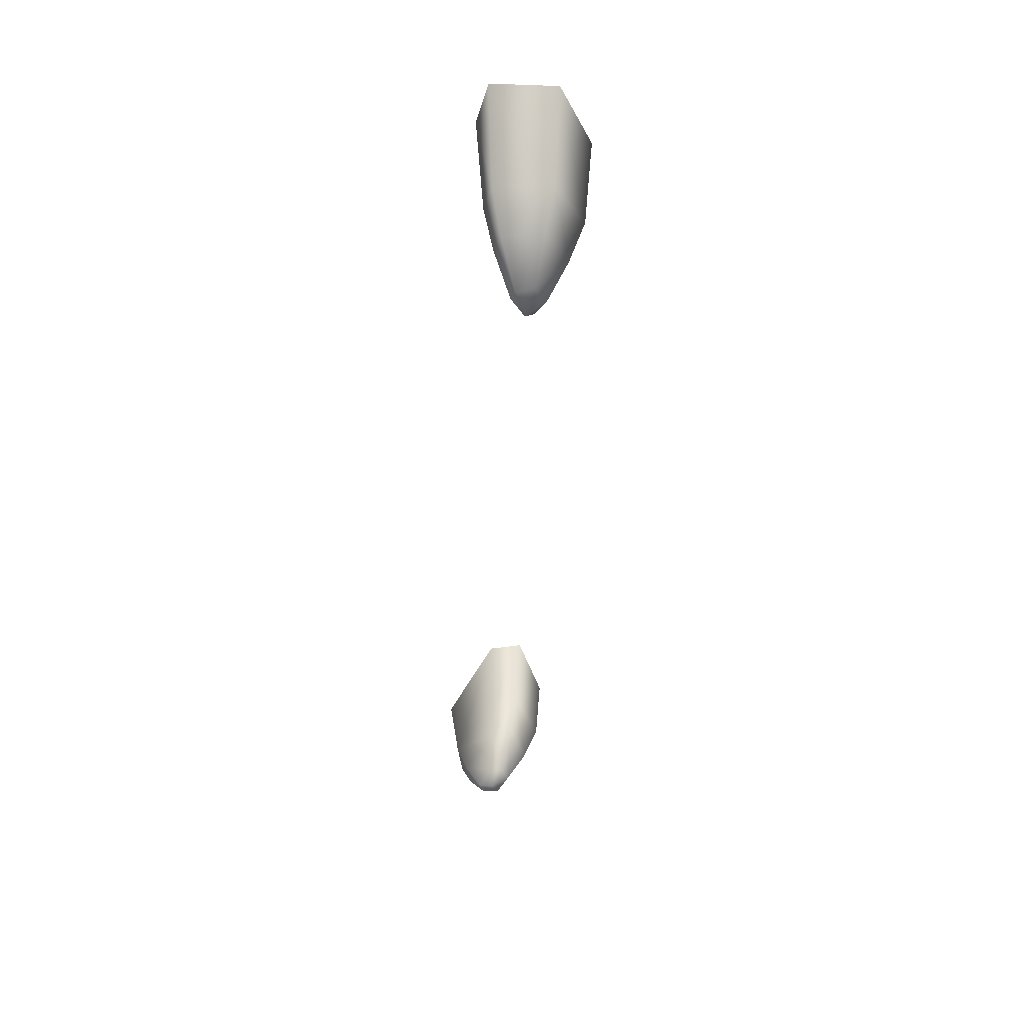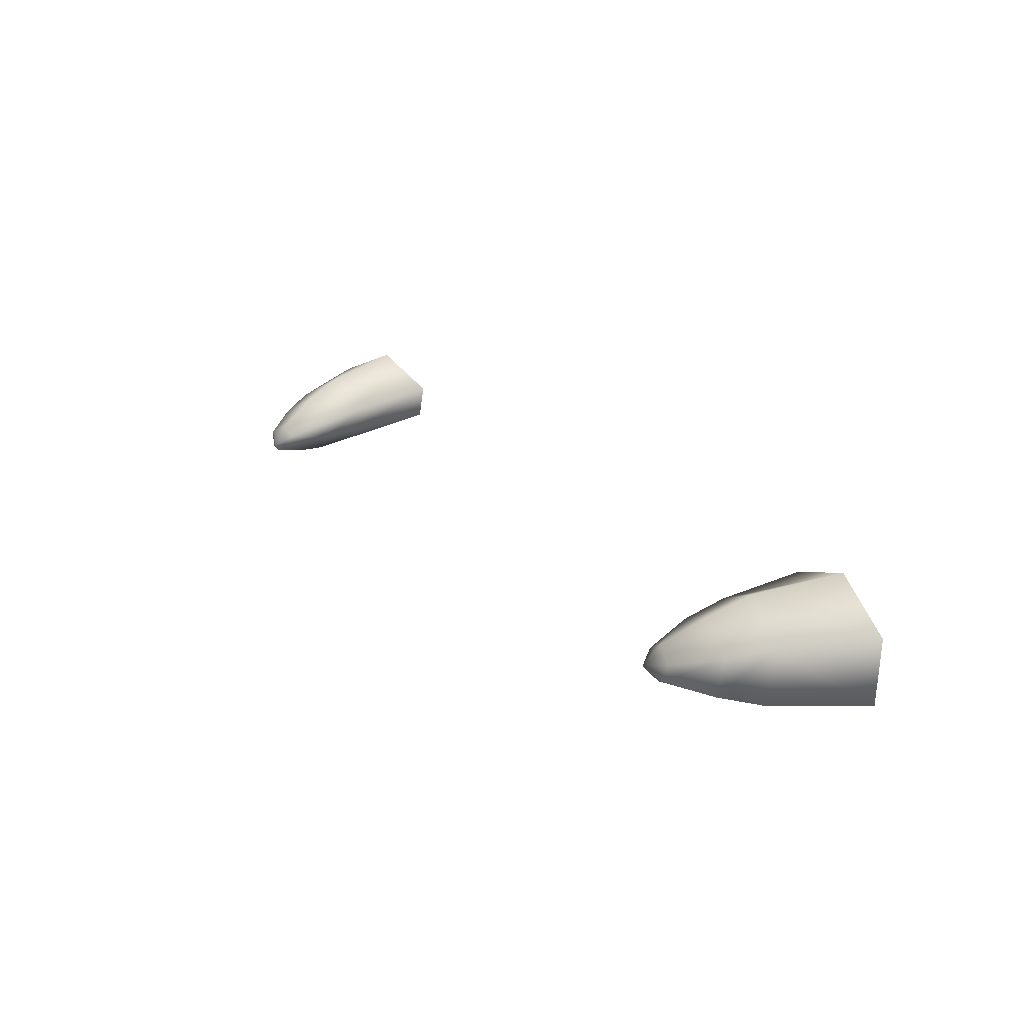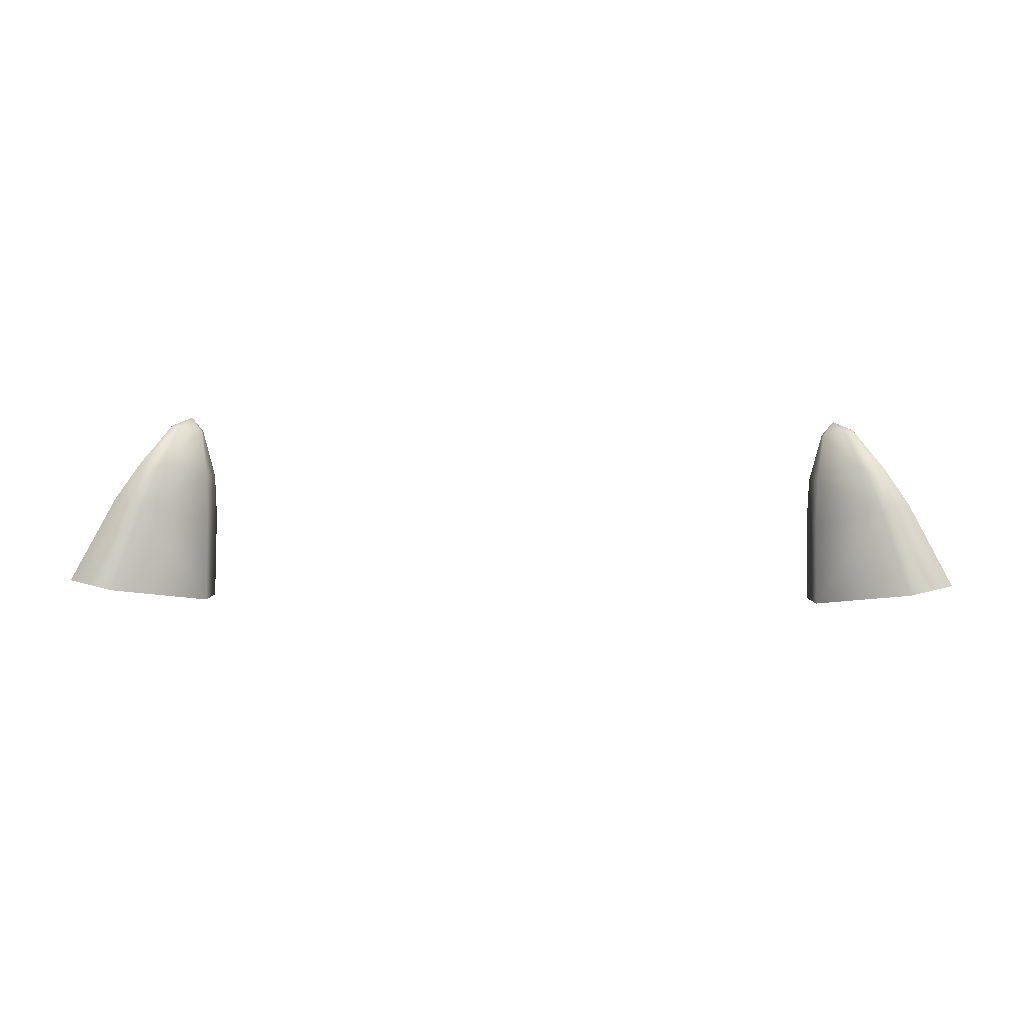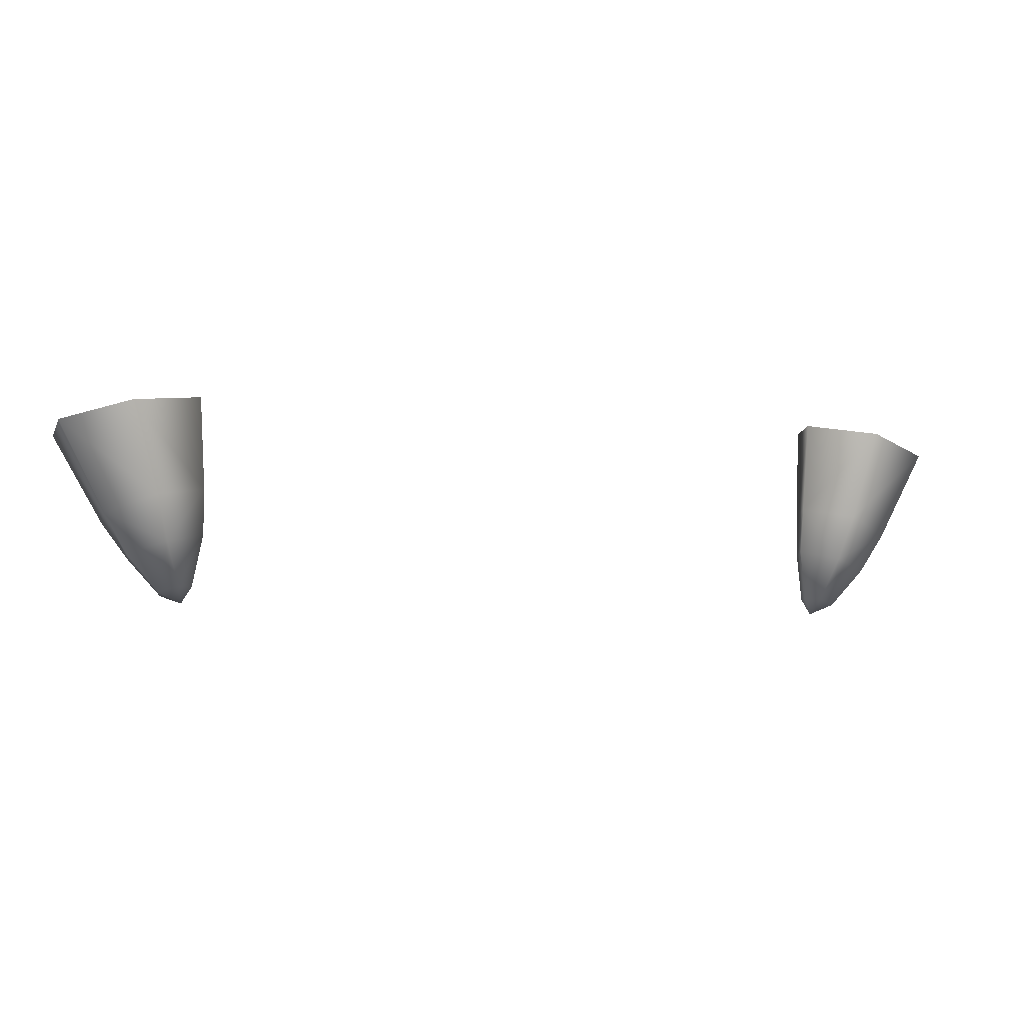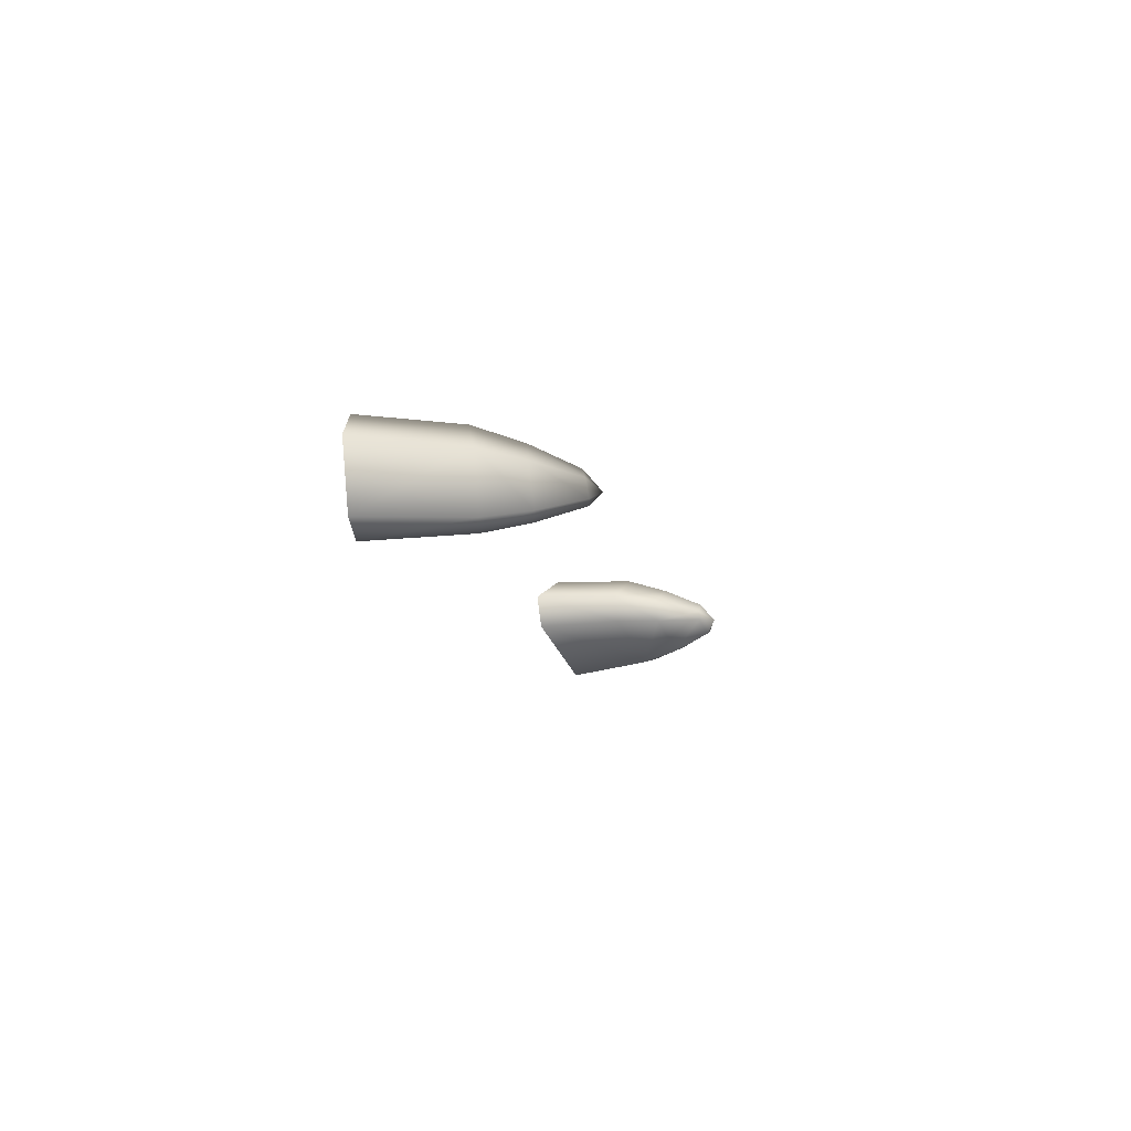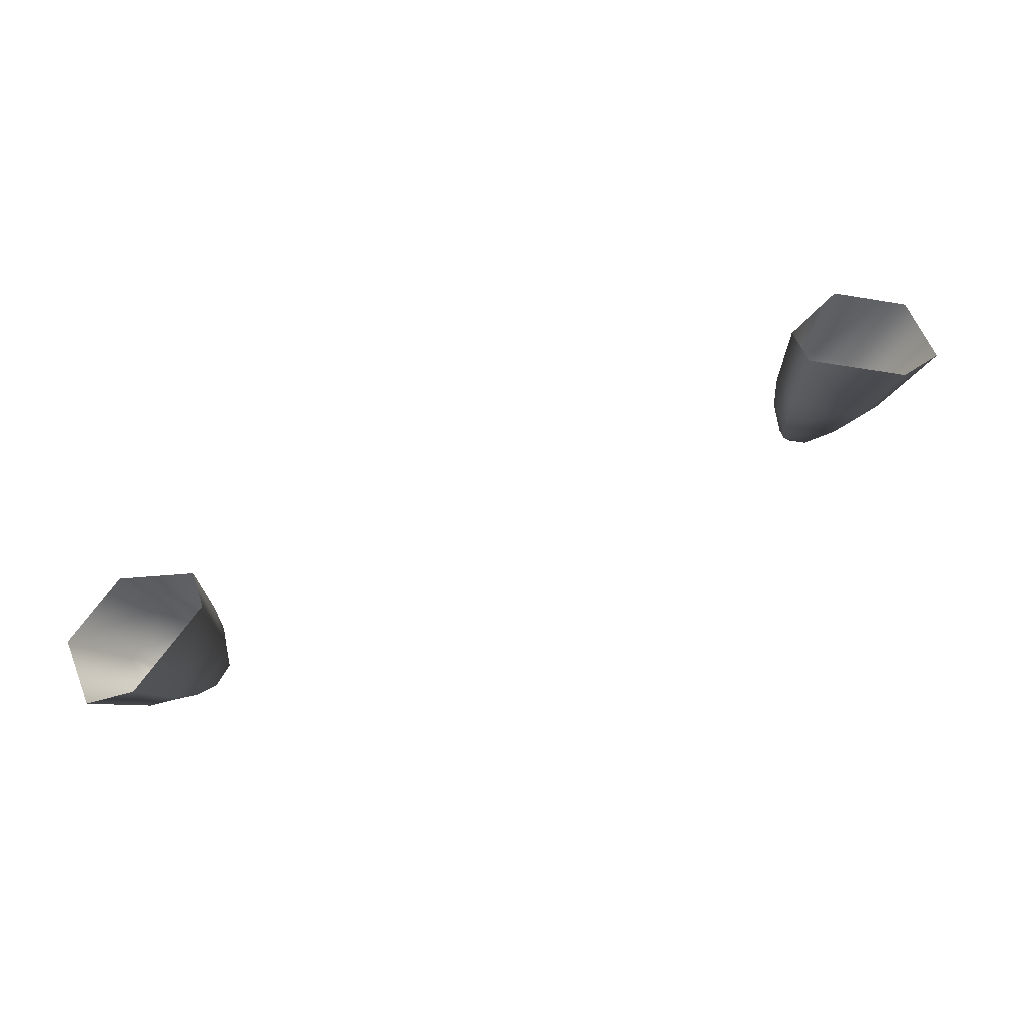
<metadata>
{"format":"obj","ext":"obj","renderer":"f3d","projection":"perspective","resolution":1024,"background":"white","views":[{"elev":-45.4,"azim":-92.9,"up":"+Y"},{"elev":23.5,"azim":54.0,"up":"+Z"},{"elev":-77.2,"azim":-0.4,"up":"+Z"},{"elev":-6.7,"azim":-15.4,"up":"+Y"},{"elev":-10.4,"azim":-78.2,"up":"+Z"},{"elev":66.3,"azim":156.0,"up":"+Y"}]}
</metadata>
<code>
g pm0080_51_TeethSkin
v 0.09175 1.639 0.2802
v 0.0933 1.665 0.2814
v 0.1125 1.662 0.2894
v 0.1051 1.636 0.2875
v 0.1322 1.657 0.2796
v 0.1019 1.623 0.2832
v 0.09158 1.626 0.2781
v 0.119 1.631 0.2786
v 0.1333 1.655 0.2612
v 0.09822 1.611 0.2776
v 0.09417 1.612 0.2749
v 0.09689 1.607 0.2723
v 0.1035 1.61 0.2744
v 0.1127 1.62 0.2766
v 0.1026 1.609 0.2696
v 0.1002 1.609 0.2685
v 0.1116 1.62 0.2655
v 0.119 1.63 0.2629
v 0.1203 1.657 0.2584
v 0.1109 1.632 0.2611
v 0.09434 1.664 0.2715
v 0.1063 1.621 0.2639
v 0.09324 1.638 0.2722
v 0.0933 1.665 0.2814
v 0.09175 1.639 0.2802
v 0.09304 1.625 0.272
v 0.09158 1.626 0.2781
v 0.09417 1.612 0.2749
v 0.09419 1.611 0.2722
v 0.09689 1.607 0.2723
v -0.09175 1.639 0.2802
v -0.1125 1.662 0.2894
v -0.0933 1.665 0.2814
v -0.1051 1.636 0.2875
v -0.1322 1.657 0.2796
v -0.1019 1.623 0.2832
v -0.09158 1.626 0.2781
v -0.119 1.631 0.2786
v -0.1333 1.655 0.2612
v -0.09822 1.611 0.2776
v -0.09417 1.612 0.2749
v -0.09689 1.607 0.2723
v -0.1035 1.61 0.2744
v -0.1127 1.62 0.2766
v -0.1026 1.609 0.2696
v -0.1002 1.609 0.2685
v -0.1116 1.62 0.2655
v -0.119 1.63 0.2629
v -0.1203 1.657 0.2584
v -0.1109 1.632 0.2611
v -0.09434 1.664 0.2715
v -0.1063 1.621 0.2639
v -0.09324 1.638 0.2722
v -0.0933 1.665 0.2814
v -0.09175 1.639 0.2802
v -0.09304 1.625 0.272
v -0.09158 1.626 0.2781
v -0.09417 1.612 0.2749
v -0.09419 1.611 0.2722
v -0.09689 1.607 0.2723
g pm0080_51_TeethSkin_0
f 3 2 1
f 4 3 1
f 5 3 4
f 4 1 6
f 1 7 6
f 8 5 4
f 8 4 6
f 9 5 8
f 10 6 7
f 11 10 7
f 11 12 10
f 10 13 6
f 10 12 13
f 13 14 6
f 14 8 6
f 13 12 15
f 13 15 14
f 15 12 16
f 15 17 14
f 8 14 17
f 15 16 17
f 18 9 8
f 18 8 17
f 19 9 18
f 20 19 18
f 20 18 17
f 21 19 20
f 16 22 17
f 22 20 17
f 23 21 20
f 24 21 23
f 25 24 23
f 23 20 26
f 25 23 26
f 20 22 26
f 27 25 26
f 28 27 26
f 16 29 22
f 29 26 22
f 29 28 26
f 16 30 29
f 29 30 28
f 33 32 31
f 32 34 31
f 32 35 34
f 31 34 36
f 37 31 36
f 35 38 34
f 34 38 36
f 35 39 38
f 36 40 37
f 40 41 37
f 42 41 40
f 43 40 36
f 42 40 43
f 44 43 36
f 38 44 36
f 42 43 45
f 45 43 44
f 42 45 46
f 47 45 44
f 44 38 47
f 46 45 47
f 39 48 38
f 38 48 47
f 39 49 48
f 49 50 48
f 48 50 47
f 49 51 50
f 52 46 47
f 50 52 47
f 51 53 50
f 51 54 53
f 54 55 53
f 50 53 56
f 53 55 56
f 52 50 56
f 55 57 56
f 57 58 56
f 59 46 52
f 56 59 52
f 58 59 56
f 60 46 59
f 60 59 58

</code>
